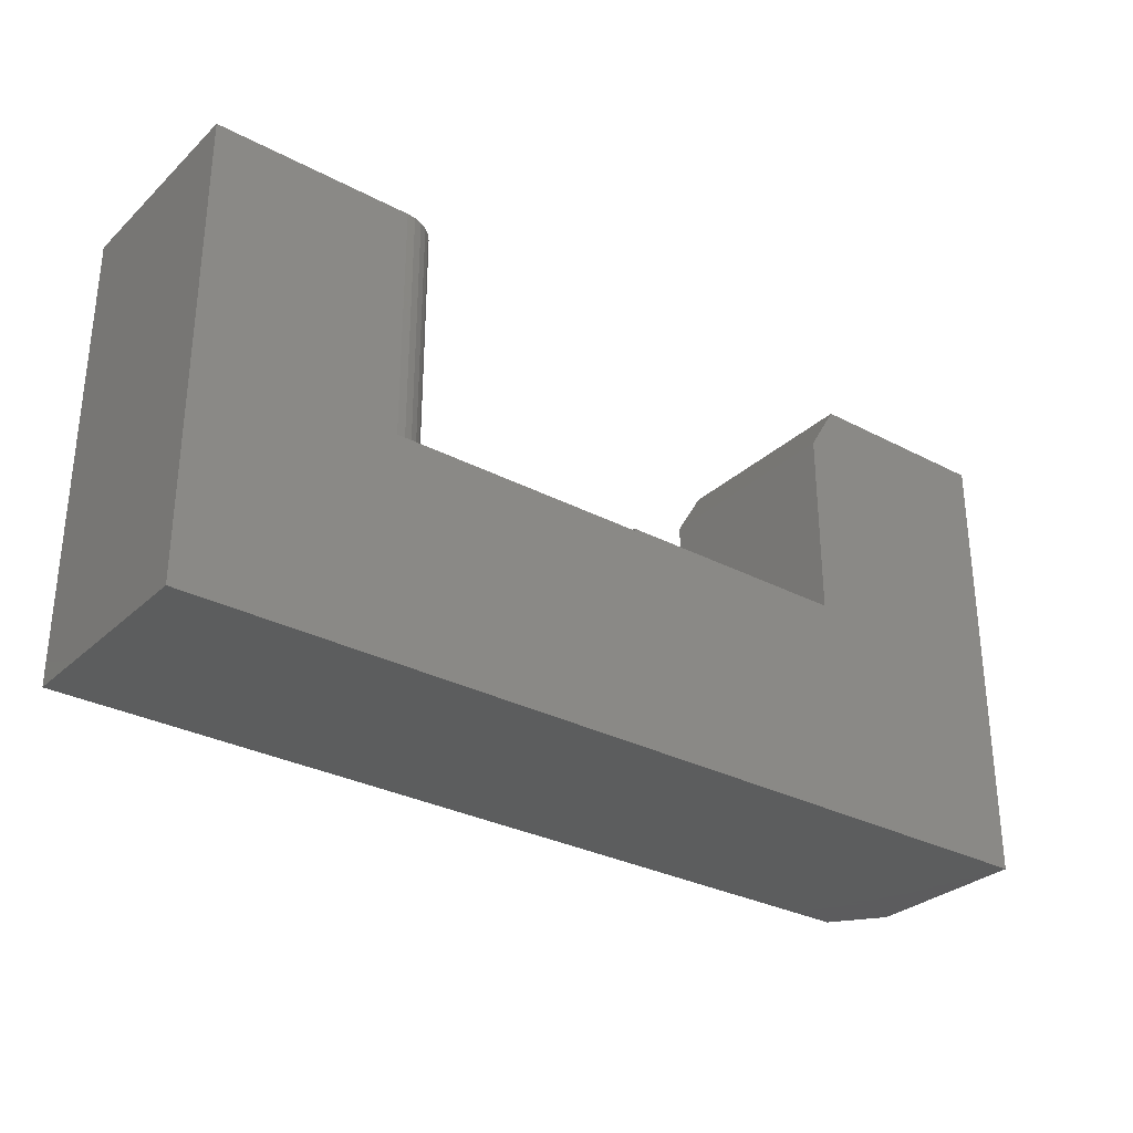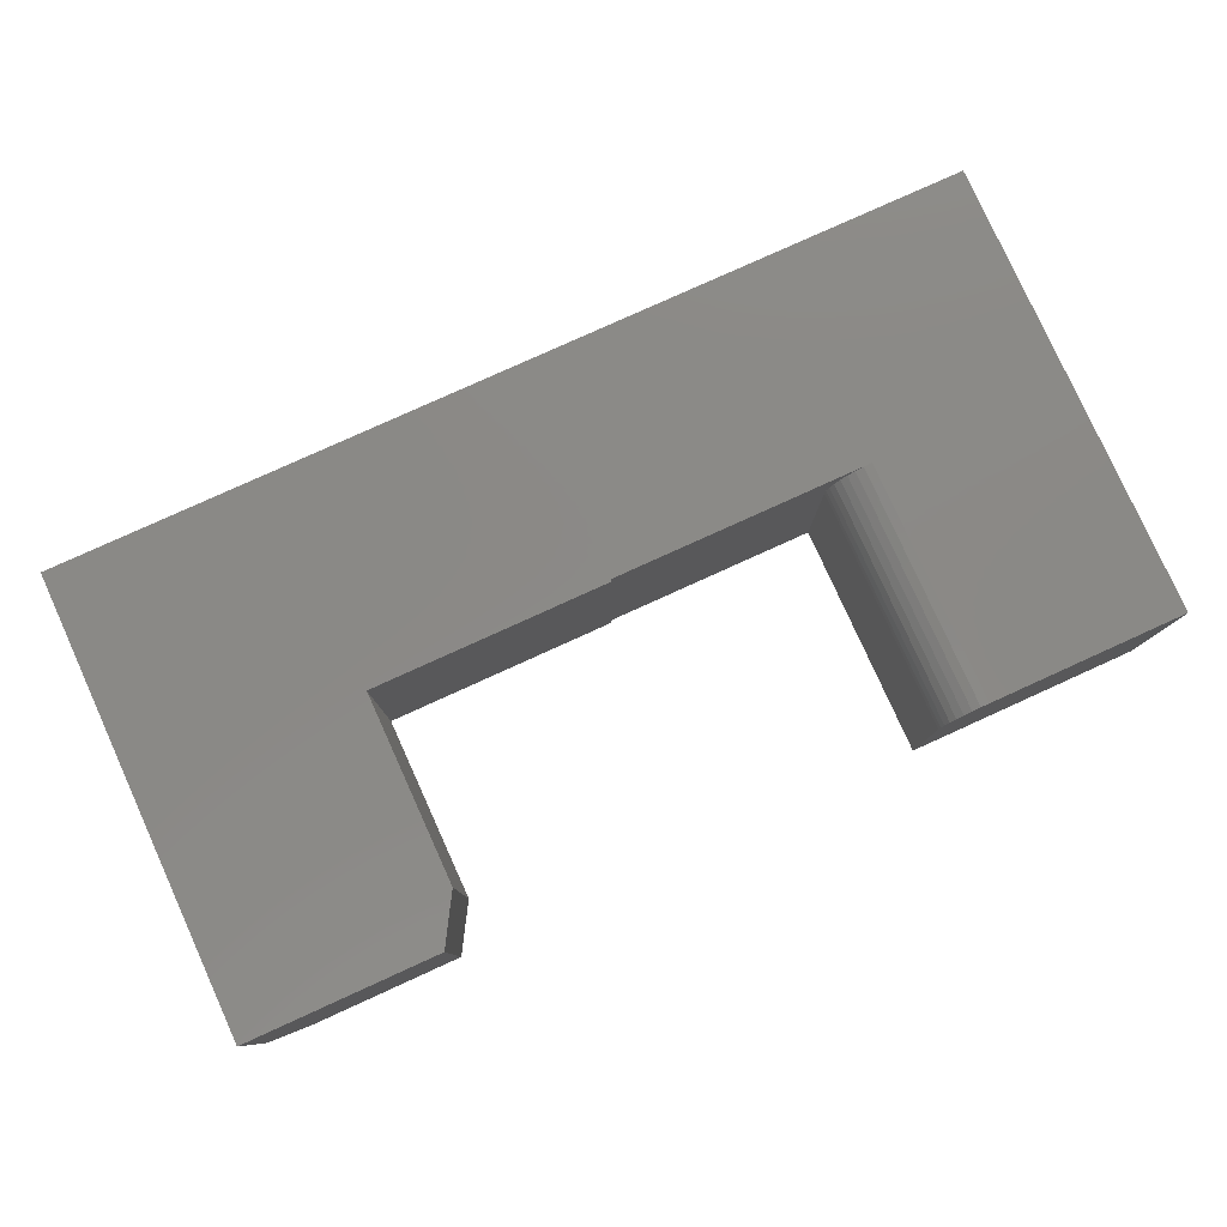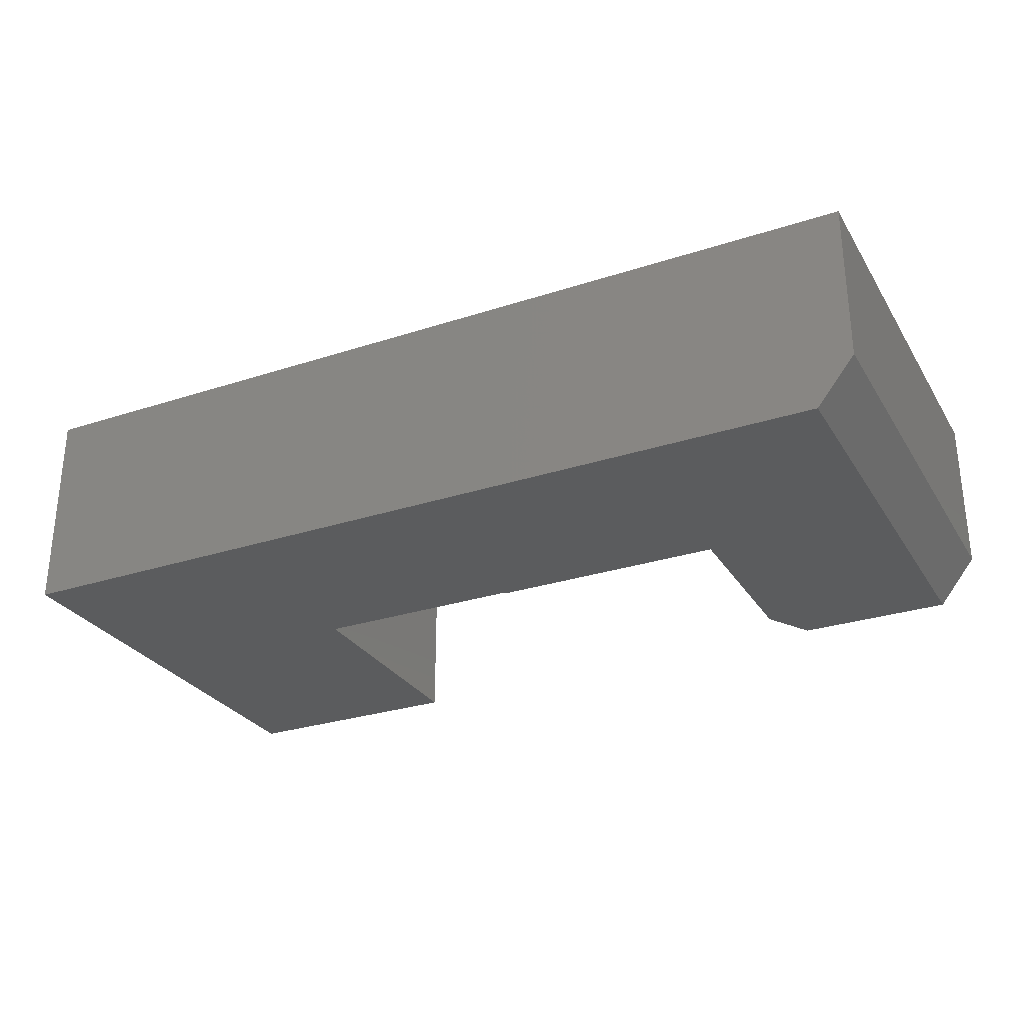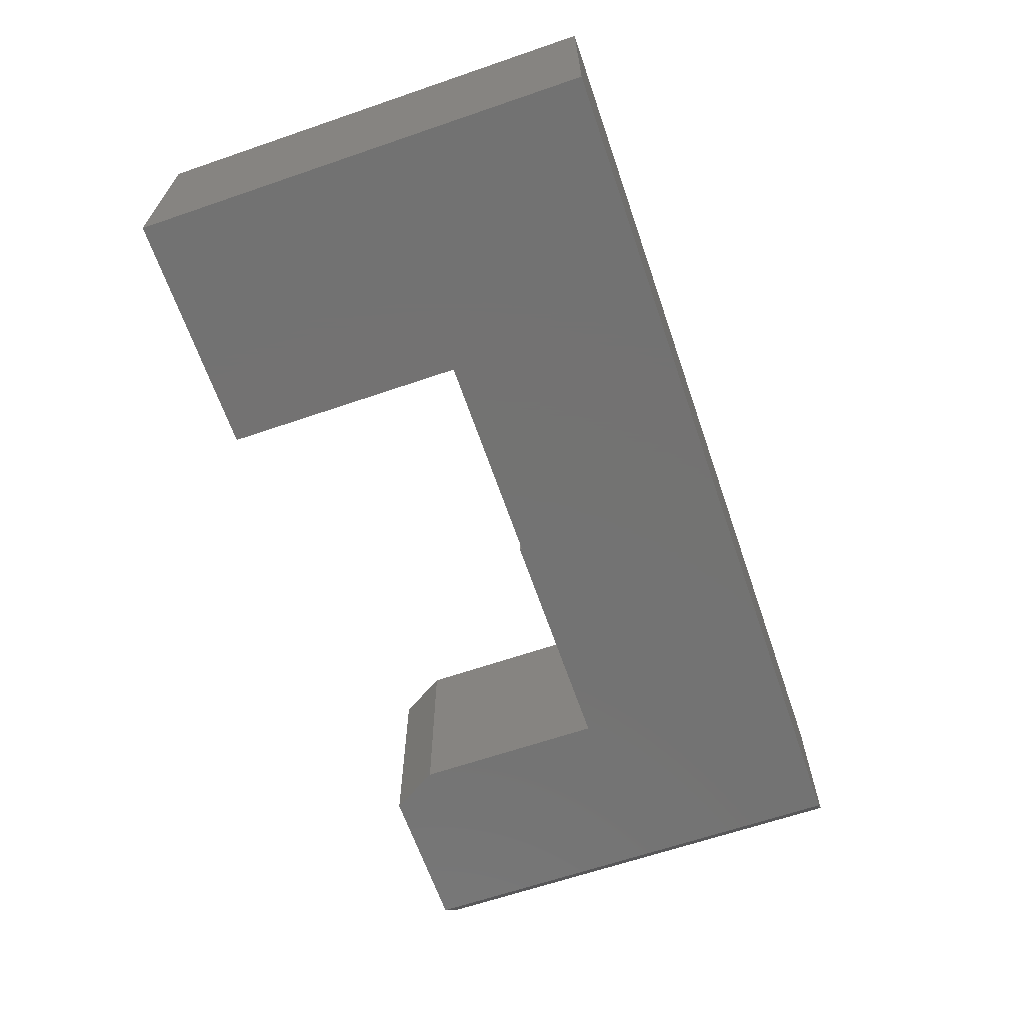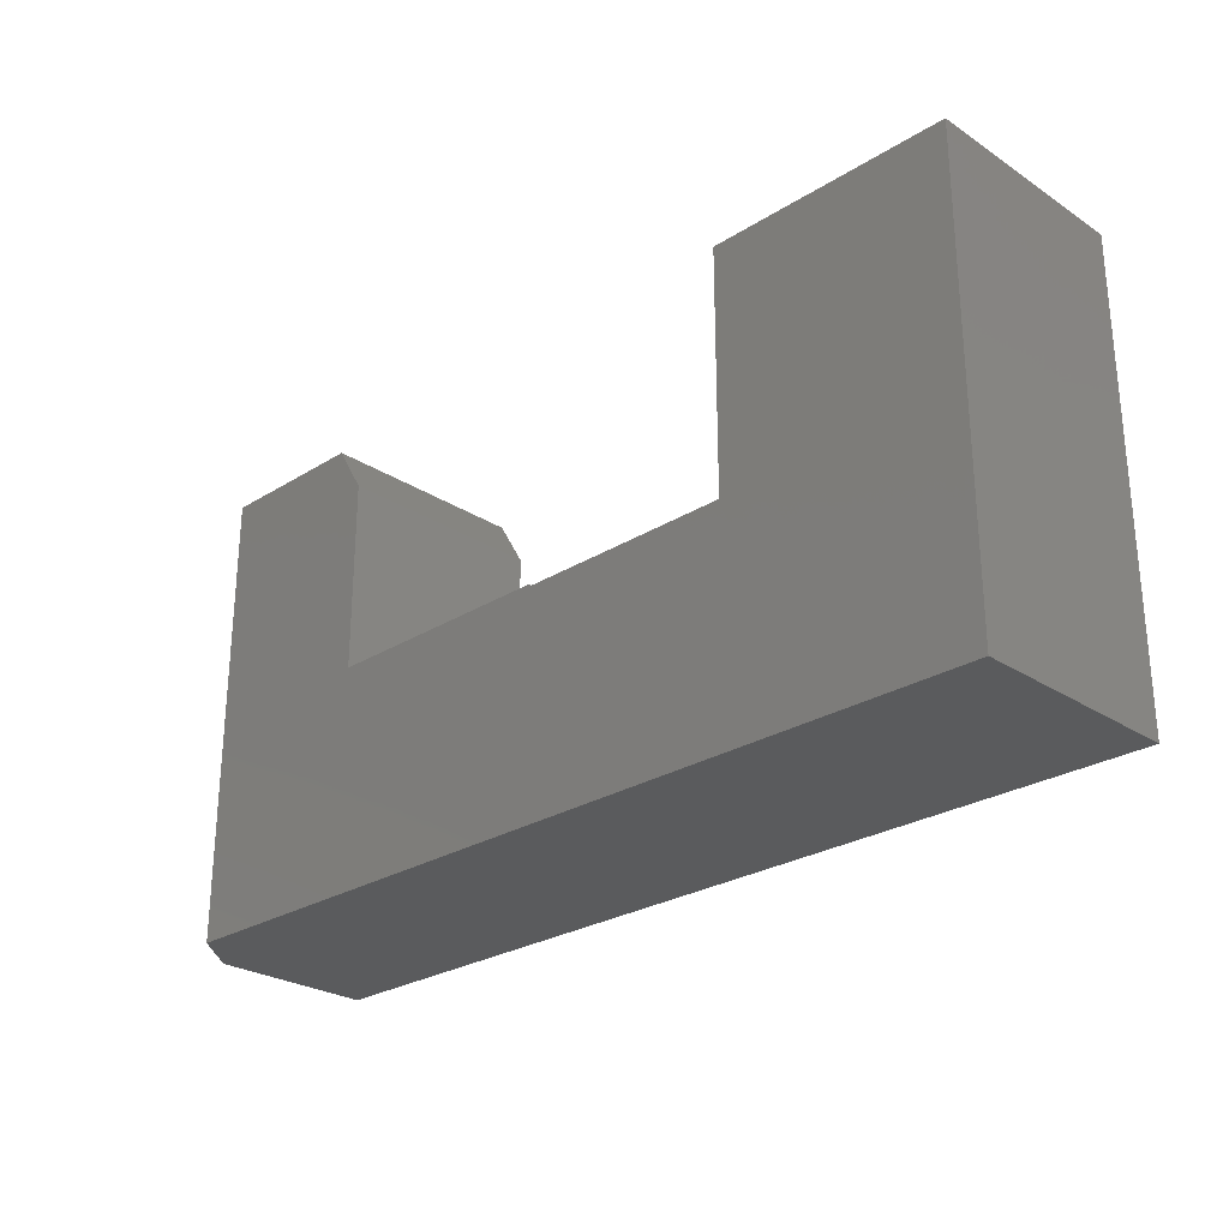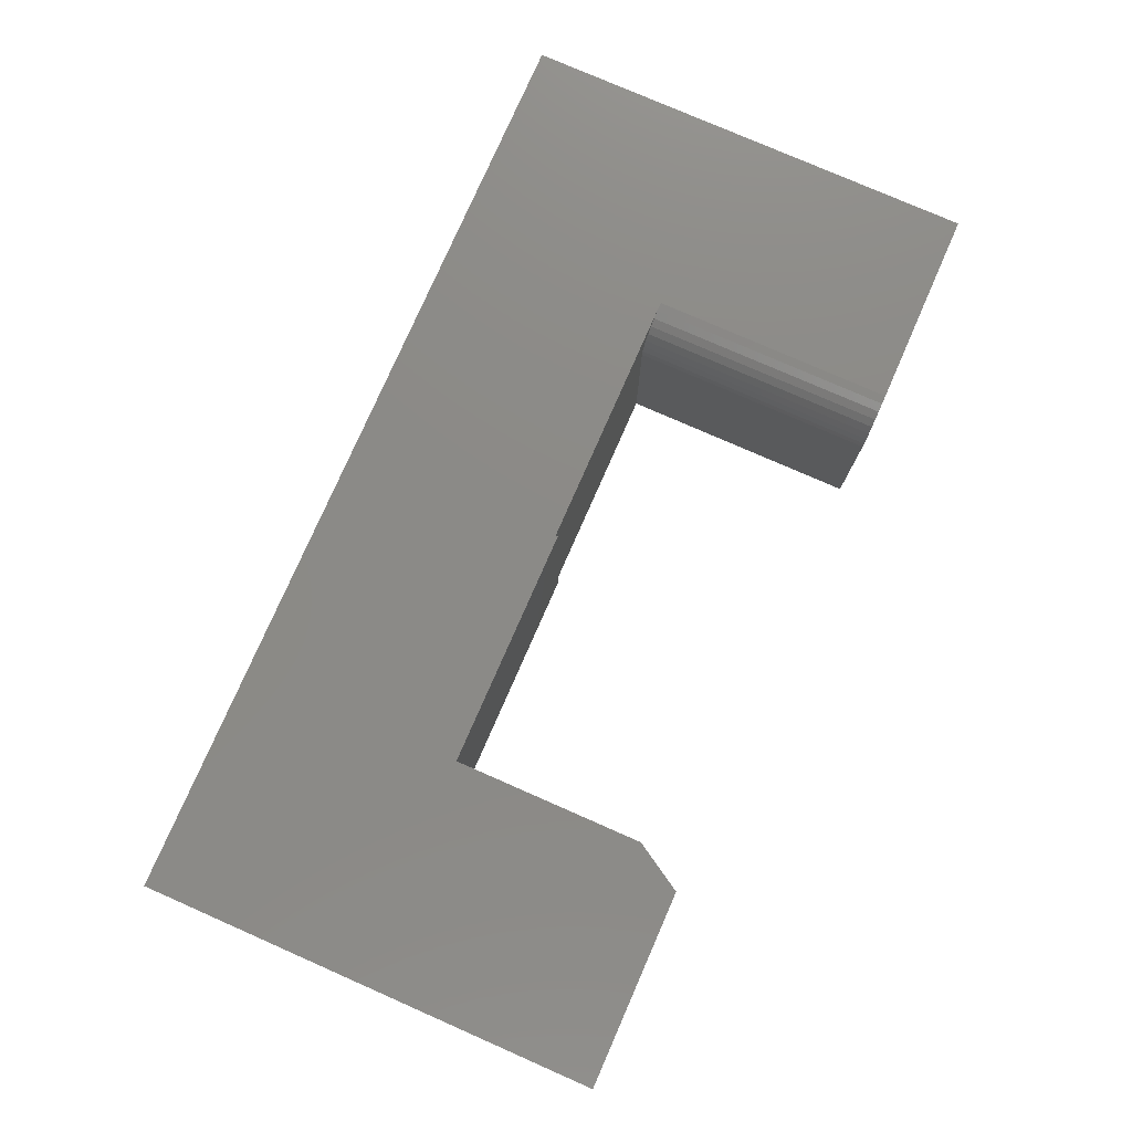
<metadata>
{"format":"stl","ext":"stl","renderer":"f3d","projection":"perspective","resolution":1024,"background":"white","views":[{"elev":-30.3,"azim":142.6,"up":"+Z"},{"elev":79.8,"azim":-24.4,"up":"+Y"},{"elev":-28.7,"azim":-154.0,"up":"+Y"},{"elev":-64.9,"azim":109.0,"up":"+Y"},{"elev":-26.4,"azim":44.4,"up":"+Z"},{"elev":77.7,"azim":-66.3,"up":"+Y"}]}
</metadata>
<code>
# stl→obj: 40 verts, 76 faces
v 2.153e-17 -0.3438 0.3516
v 5.551e-17 -6.939e-16 0.3516
v 2.175e-17 -0.3438 0.3553
v 2.175e-17 8.327e-17 0.3553
v 0.3516 -0.3438 0.7422
v 0.3516 -0.07031 0.7422
v 0.3516 -0.3438 0.3516
v 0.3516 -0.07031 0.3516
v 0.7422 -0.3438 0.7422
v 0.7422 1.657e-16 0.7422
v 0.4219 1.301e-16 0.7422
v 0.4082 -0.001351 0.7422
v 0.395 -0.005352 0.7422
v 0.3828 -0.01185 0.7422
v 0.3722 -0.02059 0.7422
v 0.3634 -0.03125 0.7422
v 0.3569 -0.04341 0.7422
v 0.3529 -0.0566 0.7422
v 0.4219 1.388e-16 0.3516
v 0.7422 1.657e-16 -4.545e-17
v -0.75 0 4.592e-17
v -0.3868 4.032e-17 0.3553
v -0.4337 3.511e-17 0.7421
v -0.3868 4.032e-17 0.664
v -0.75 5.045e-33 0.7421
v 0.3529 -0.0566 0.3516
v 0.3569 -0.04341 0.3516
v 0.3634 -0.03125 0.3516
v 0.3722 -0.02059 0.3516
v 0.3828 -0.01185 0.3516
v 0.395 -0.005352 0.3516
v 0.4082 -0.001351 0.3516
v 0.7422 -0.3438 -4.545e-17
v -0.6875 -0.3438 4.21e-17
v -0.75 -0.2656 0
v -0.6875 -0.3438 0.7421
v -0.75 -0.2656 0.7421
v -0.3868 -0.3438 0.3553
v -0.3868 -0.3438 0.664
v -0.4337 -0.3438 0.7421
f 1 2 3
f 3 2 4
f 5 6 7
f 7 6 8
f 5 9 10
f 5 10 11
f 5 11 12
f 5 12 13
f 5 13 14
f 5 14 15
f 5 15 16
f 5 16 17
f 5 17 18
f 5 18 6
f 2 19 20
f 2 20 21
f 2 21 22
f 2 22 4
f 19 11 20
f 20 11 10
f 23 24 25
f 25 24 22
f 25 22 21
f 2 1 7
f 2 7 8
f 2 8 26
f 2 26 27
f 2 27 28
f 2 28 29
f 2 29 30
f 2 30 31
f 2 31 32
f 2 32 19
f 20 33 21
f 21 33 34
f 21 34 35
f 11 19 12
f 12 19 32
f 12 32 13
f 13 32 31
f 13 31 14
f 14 31 30
f 14 30 15
f 15 30 29
f 15 29 16
f 16 29 28
f 16 28 17
f 17 28 27
f 17 27 18
f 18 27 26
f 18 26 6
f 6 26 8
f 34 36 35
f 35 36 37
f 37 25 35
f 35 25 21
f 1 3 38
f 1 38 34
f 1 34 33
f 1 33 7
f 7 33 5
f 5 33 9
f 34 38 36
f 36 38 39
f 36 39 40
f 33 20 9
f 9 20 10
f 40 23 36
f 36 23 25
f 36 25 37
f 38 22 39
f 39 22 24
f 39 24 40
f 40 24 23
f 3 4 38
f 38 4 22

</code>
